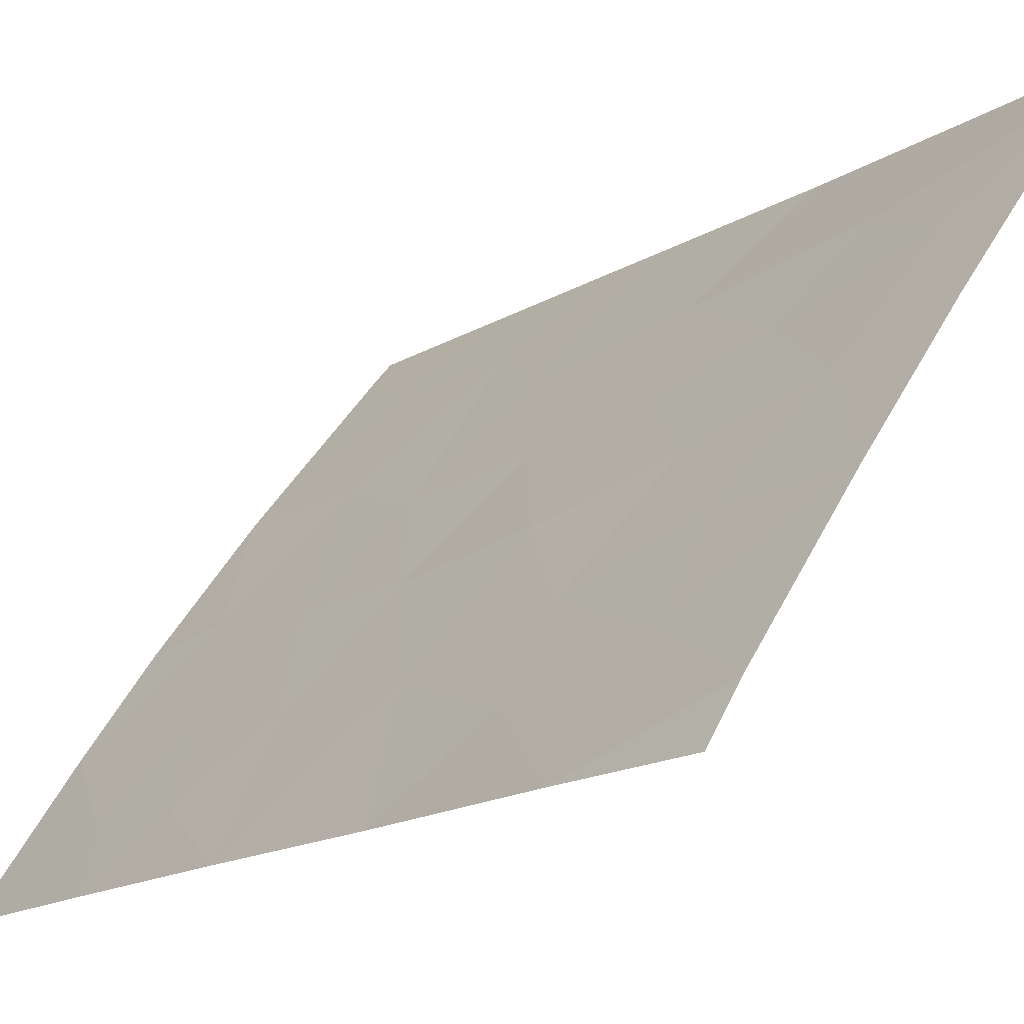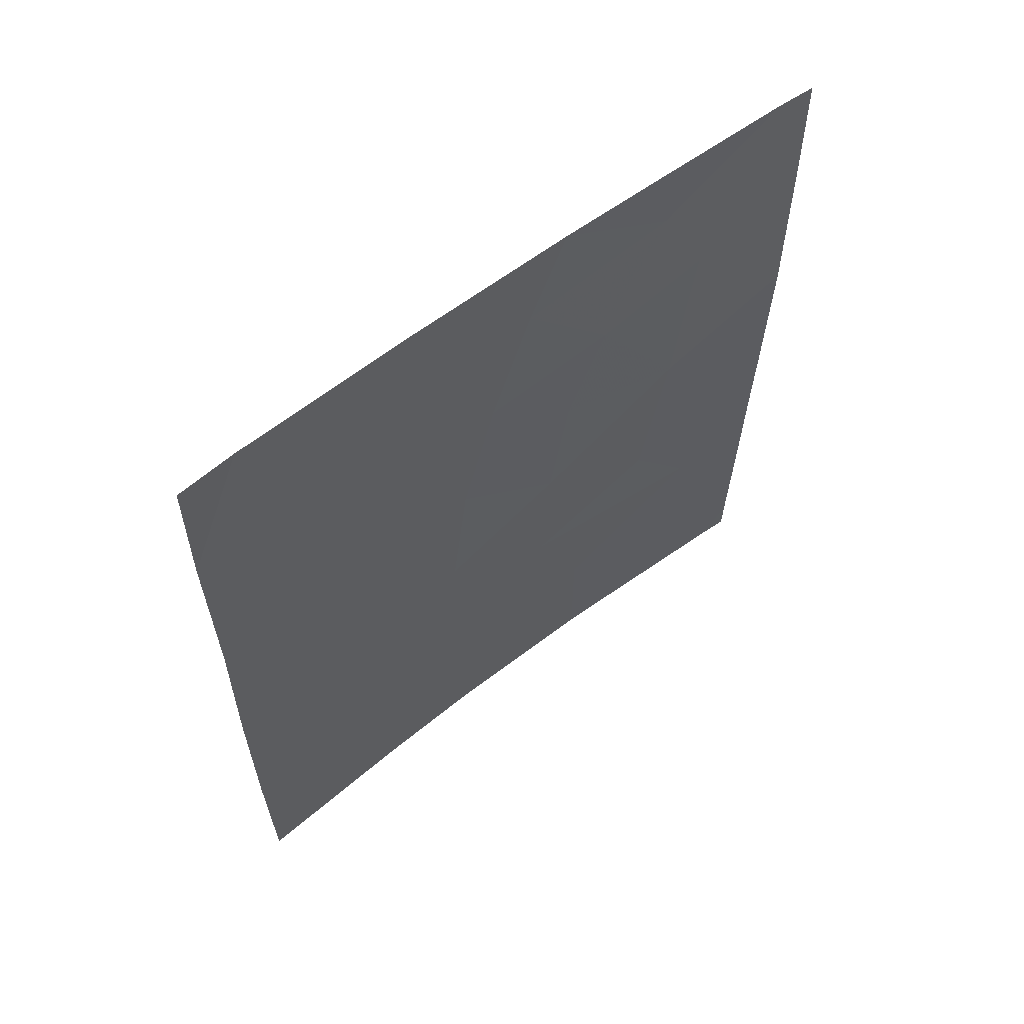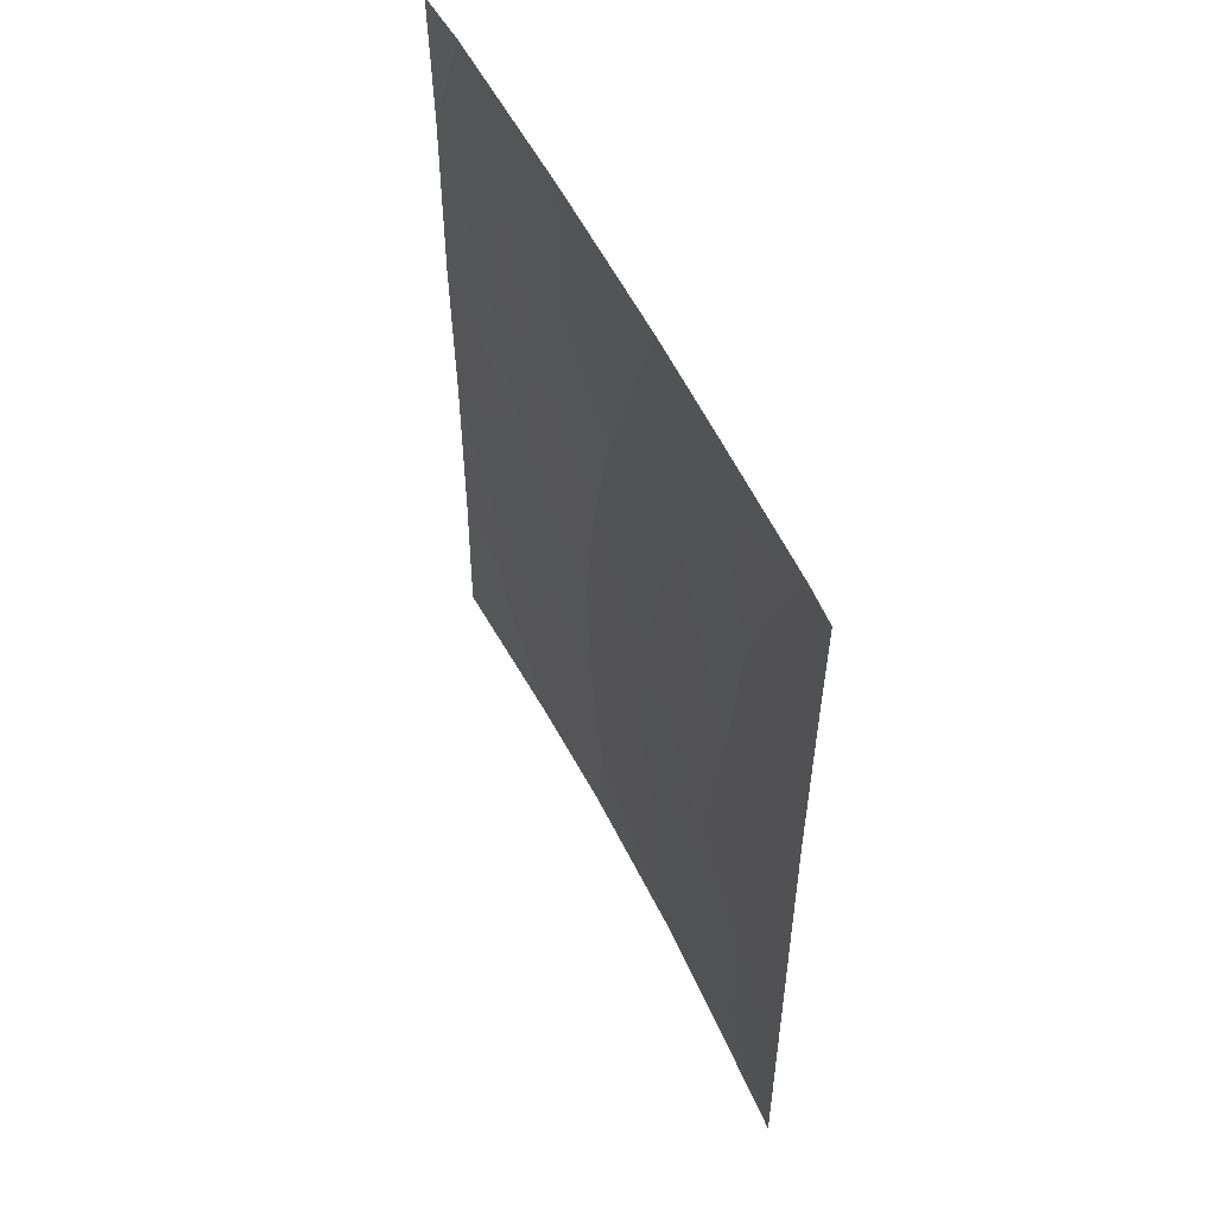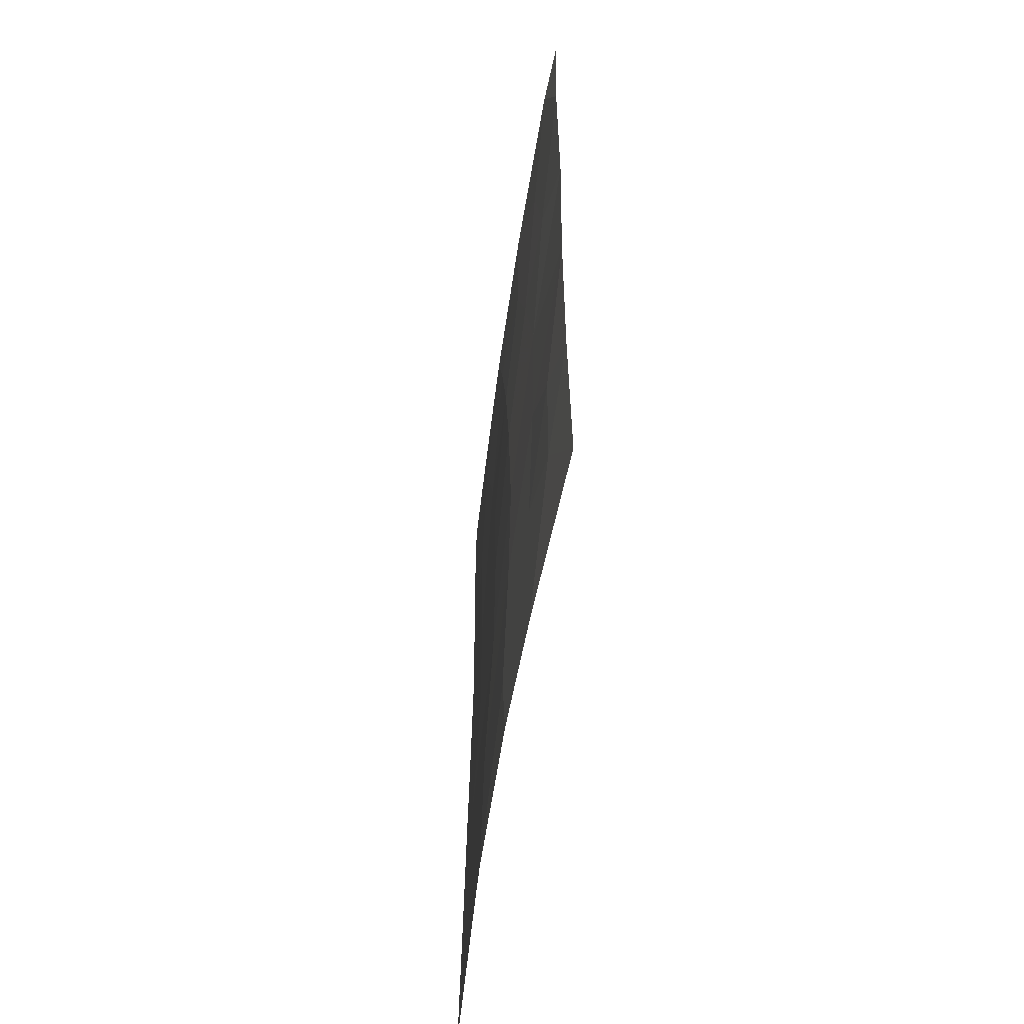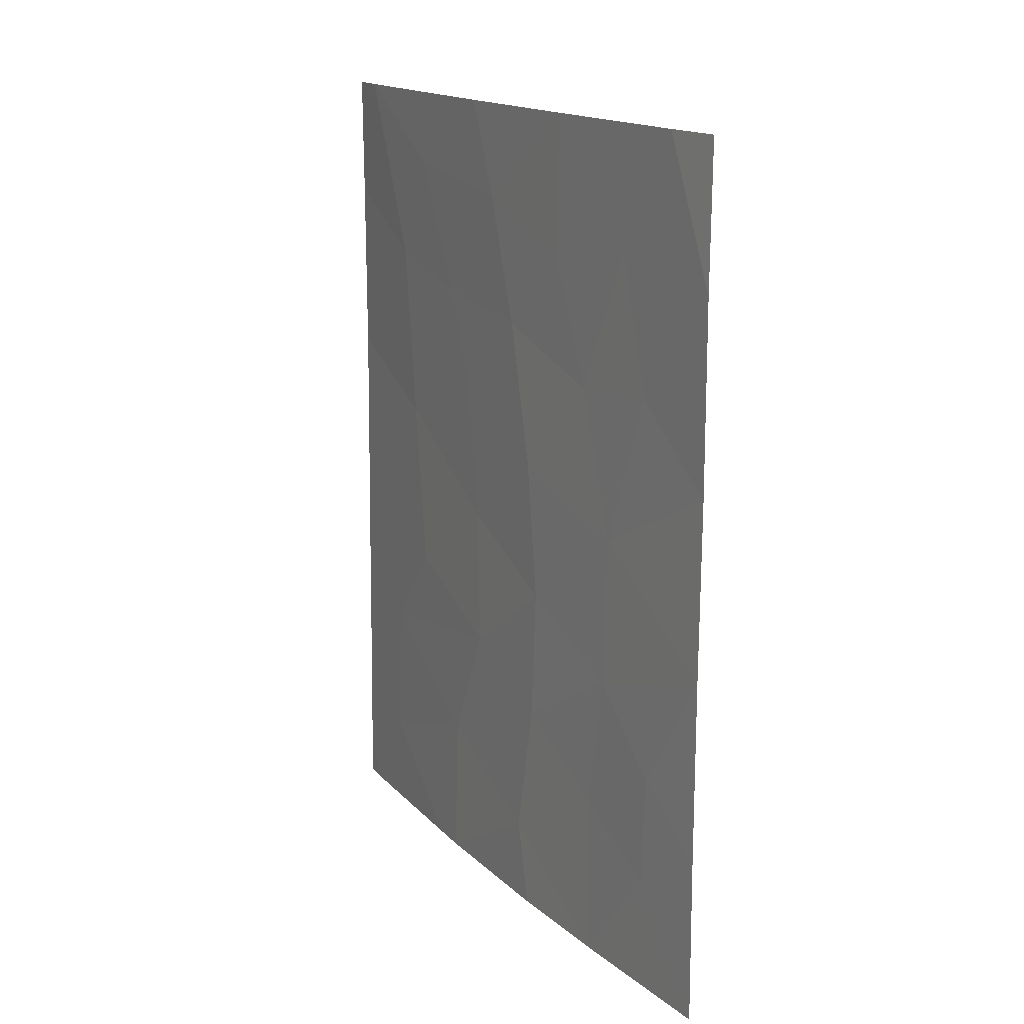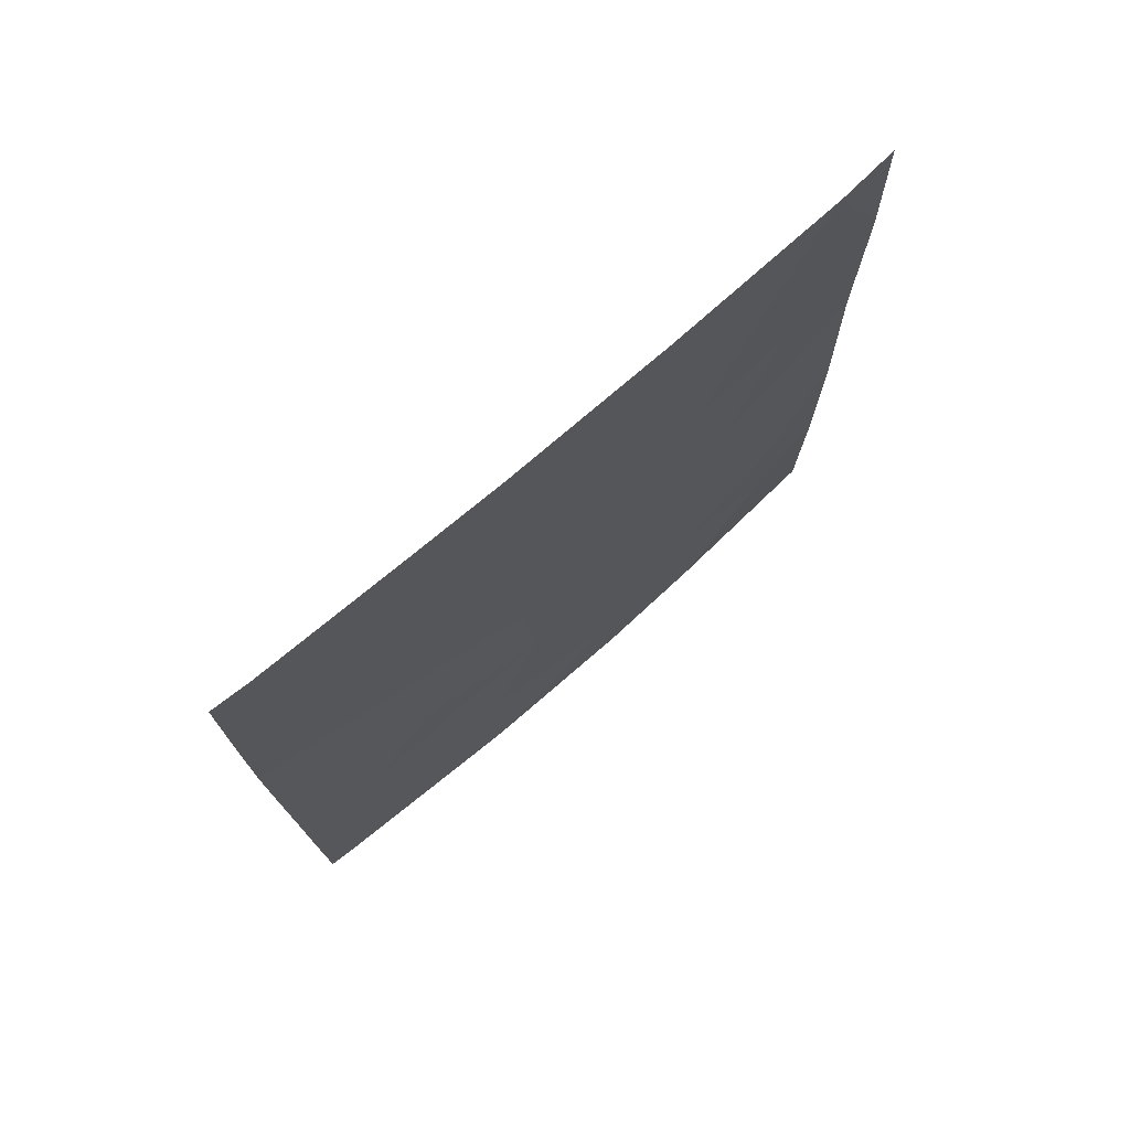
<metadata>
{"format":"obj","ext":"obj","renderer":"f3d","projection":"perspective","resolution":1024,"background":"white","views":[{"elev":-16.9,"azim":-39.5,"up":"+Y"},{"elev":61.4,"azim":15.8,"up":"+Z"},{"elev":54.5,"azim":118.3,"up":"+Z"},{"elev":-55.9,"azim":-44.3,"up":"+Z"},{"elev":16.2,"azim":-65.7,"up":"+Z"},{"elev":74.8,"azim":-167.1,"up":"+Z"}]}
</metadata>
<code>
v -58.19 30.72 -39.98
v -58.17 30.72 -42.59
v -54.74 35.54 -38
v -55.09 35.1 -39.33
v -54.93 35.39 -46.21
v -55.91 34.09 -46.86
v -53.48 37.2 -43.03
v -56.6 33.02 -41.67
v -58.21 30.72 -45.09
v -52.34 38.72 -47.7
v -52.37 38.72 -49.43
v -53.13 37.77 -48.67
v -55.78 34.22 -43.02
v -54.65 35.69 -42.38
v -56.18 33.59 -38
v -58.21 30.72 -47.63
v -52.24 38.72 -42.21
v -52.28 38.72 -44.62
v -52.63 38.42 -50
v -54.19 36.45 -50
v -57.57 31.69 -48.39
v -56.84 32.76 -50
v -55.89 34.16 -50
v -55.94 34.02 -45.01
v -57.69 31.44 -38
v -57.12 32.26 -39.7
v -58.18 30.72 -50
v -52.26 38.72 -39.73
v -52.62 38.31 -38
v -52.28 38.72 -38
v -54.5 36.06 -50
v -52.31 38.72 -45.66
v -52.38 38.72 -50
v -53.73 36.88 -39.05
v -53.88 36.67 -38
v -58.15 30.72 -38
v -56.97 32.54 -45.78
v -56.16 33.63 -39.96
v -54.84 35.47 -44.23
v -53.75 36.92 -45.42
v -57.42 31.82 -41.55
v -54.5 36.01 -47.95
v -53.28 37.45 -40.52
v -57.62 31.63 -46.83
v -56.81 32.79 -47.68
v -56.99 32.48 -43.68
v -55.47 34.61 -41.1
v -53.16 37.69 -46.68
v -55.73 34.38 -48.8
v -54.29 36.14 -40.91
f 1 2 41
f 3 15 4
f 34 3 4
f 11 10 12
f 10 48 12
f 14 50 47
f 47 13 14
f 39 14 13
f 2 9 46
f 9 16 44
f 47 38 8
f 17 28 43
f 18 17 7
f 20 19 12
f 42 20 12
f 12 48 42
f 22 49 45
f 14 39 7
f 7 50 14
f 24 6 5
f 26 25 1
f 27 22 21
f 29 28 30
f 31 20 42
f 10 32 48
f 25 26 15
f 19 11 12
f 11 19 33
f 40 18 7
f 29 43 28
f 34 4 50
f 43 29 34
f 35 3 34
f 29 35 34
f 27 21 16
f 1 25 36
f 5 40 39
f 5 39 24
f 48 40 5
f 8 41 46
f 15 38 4
f 6 49 42
f 22 23 49
f 24 37 6
f 49 6 45
f 31 49 23
f 22 45 21
f 26 38 15
f 1 41 26
f 50 4 47
f 24 46 37
f 8 13 47
f 46 9 37
f 17 43 7
f 39 13 24
f 44 16 21
f 50 43 34
f 45 44 21
f 42 5 6
f 9 44 37
f 45 37 44
f 42 48 5
f 13 46 24
f 45 6 37
f 8 38 26
f 26 41 8
f 8 46 13
f 40 7 39
f 47 4 38
f 48 32 40
f 40 32 18
f 49 31 42
f 43 50 7
f 41 2 46

</code>
